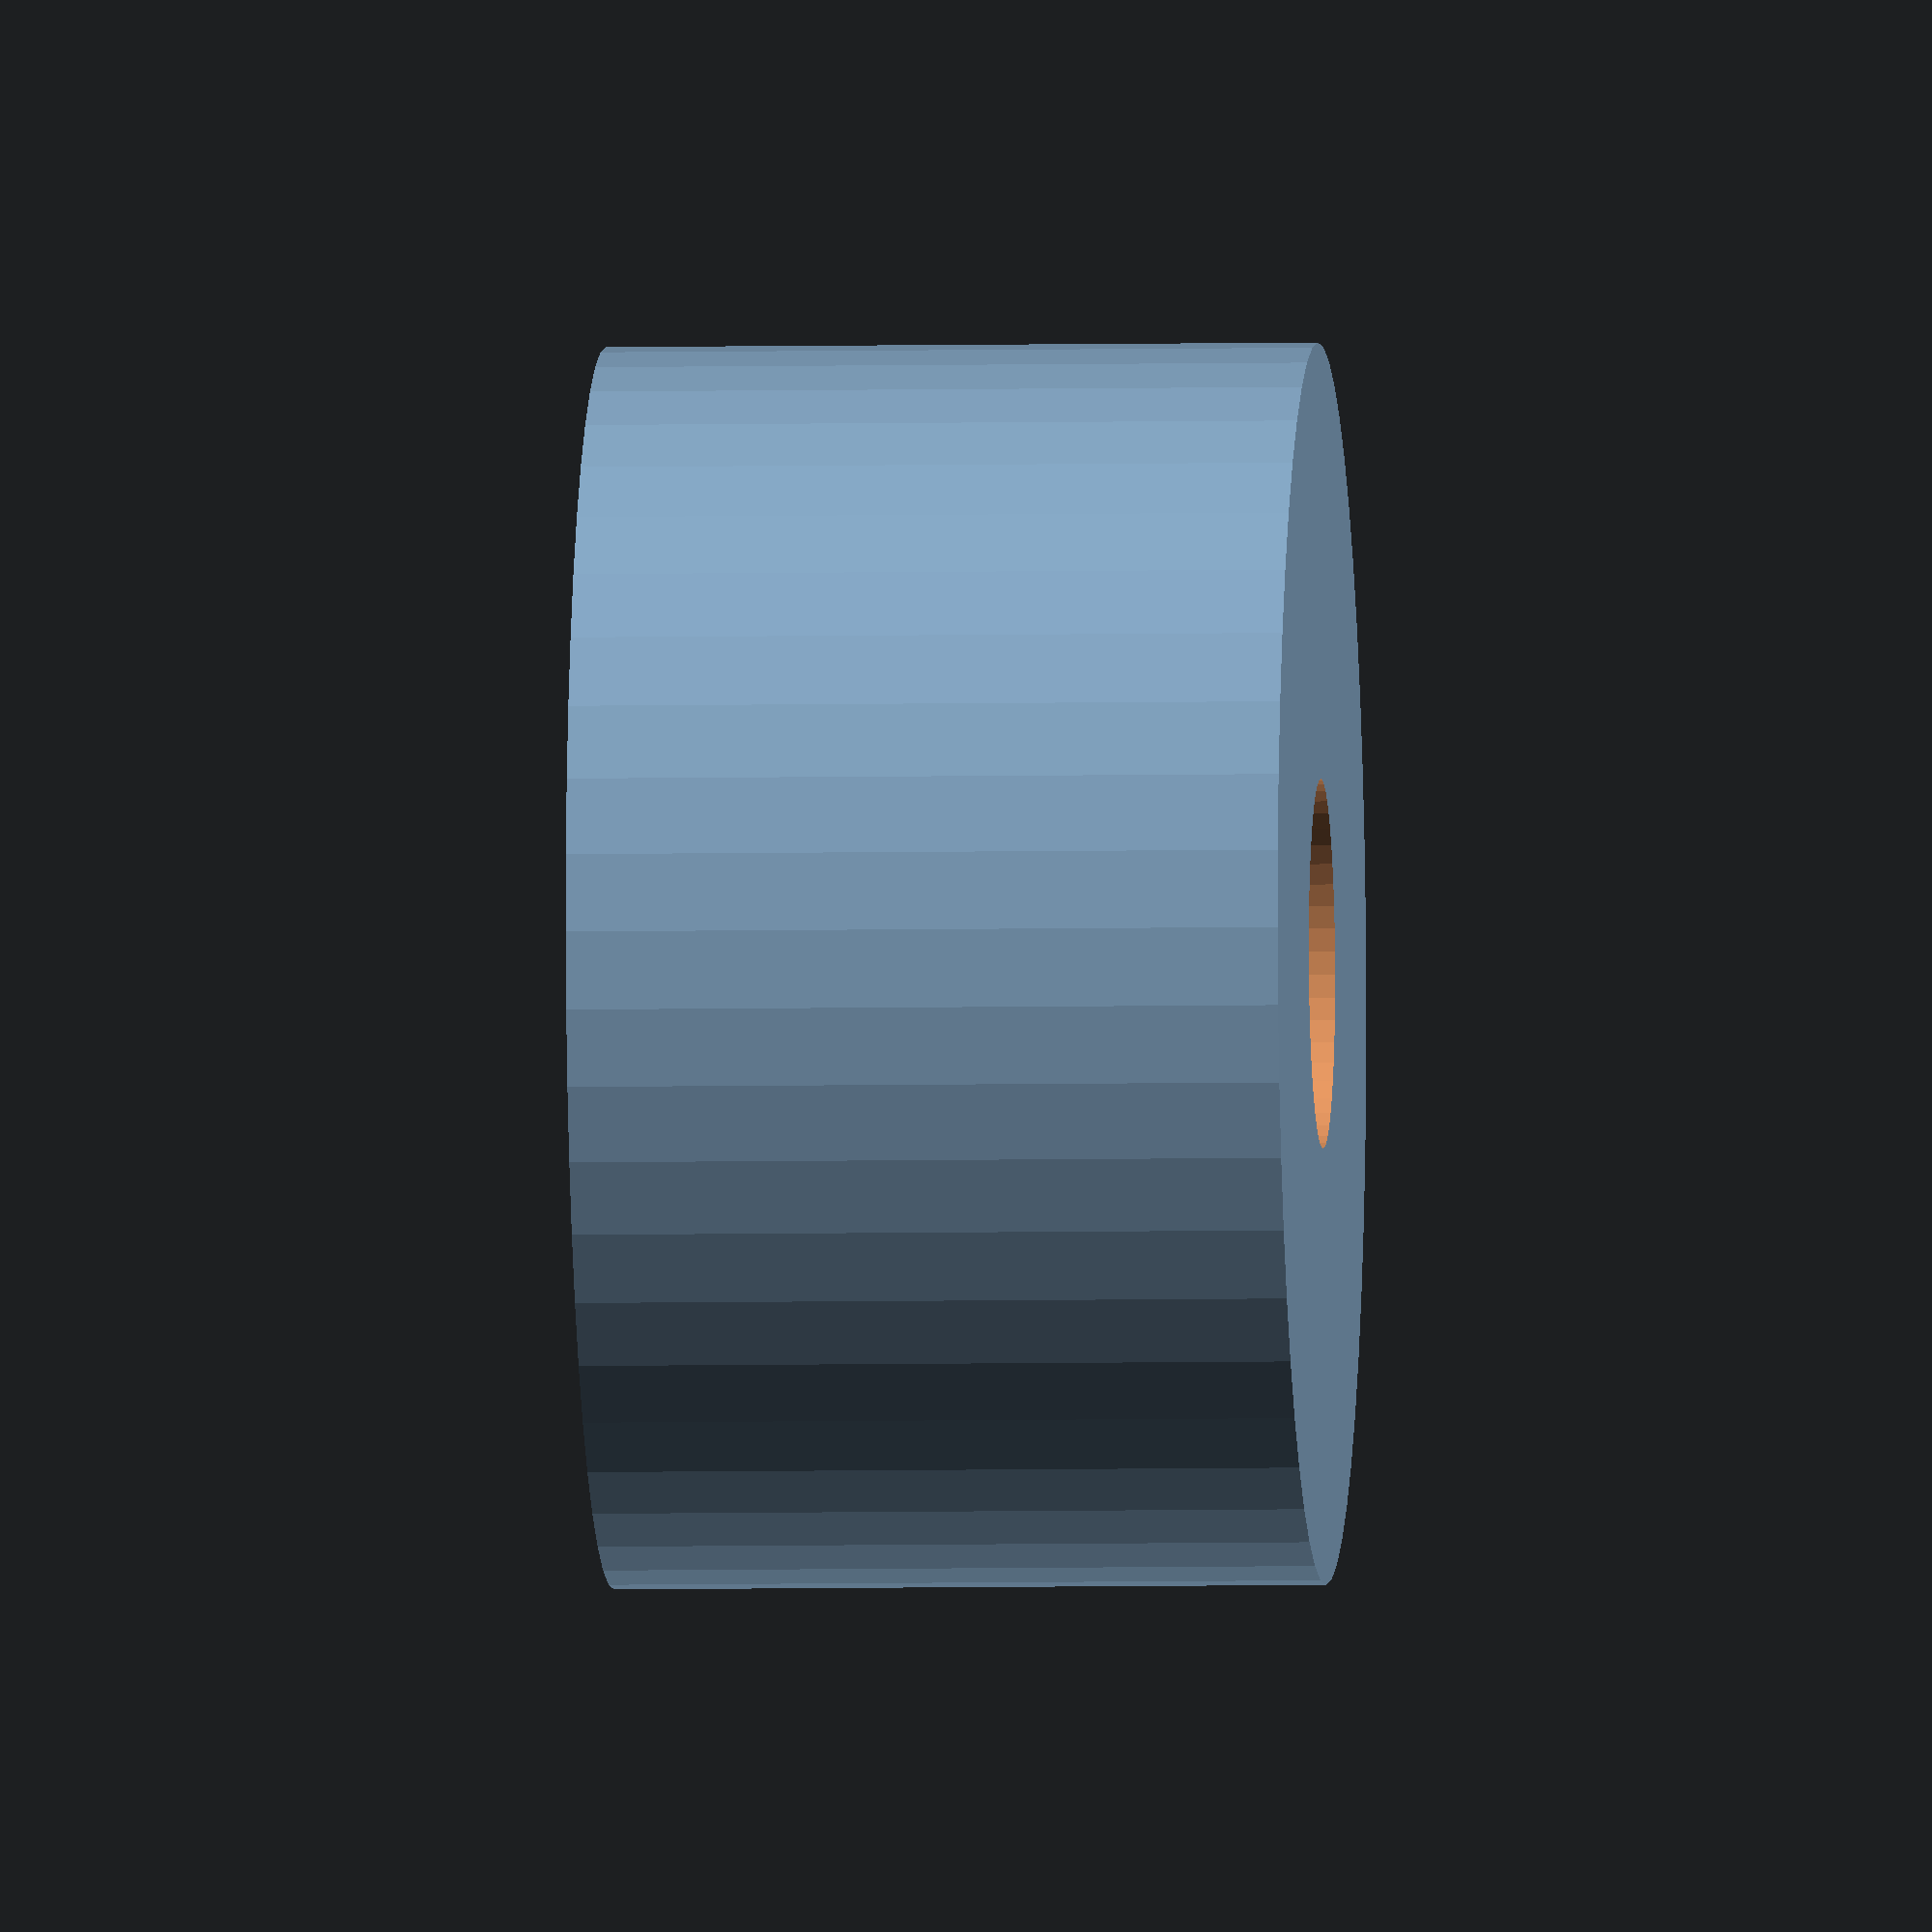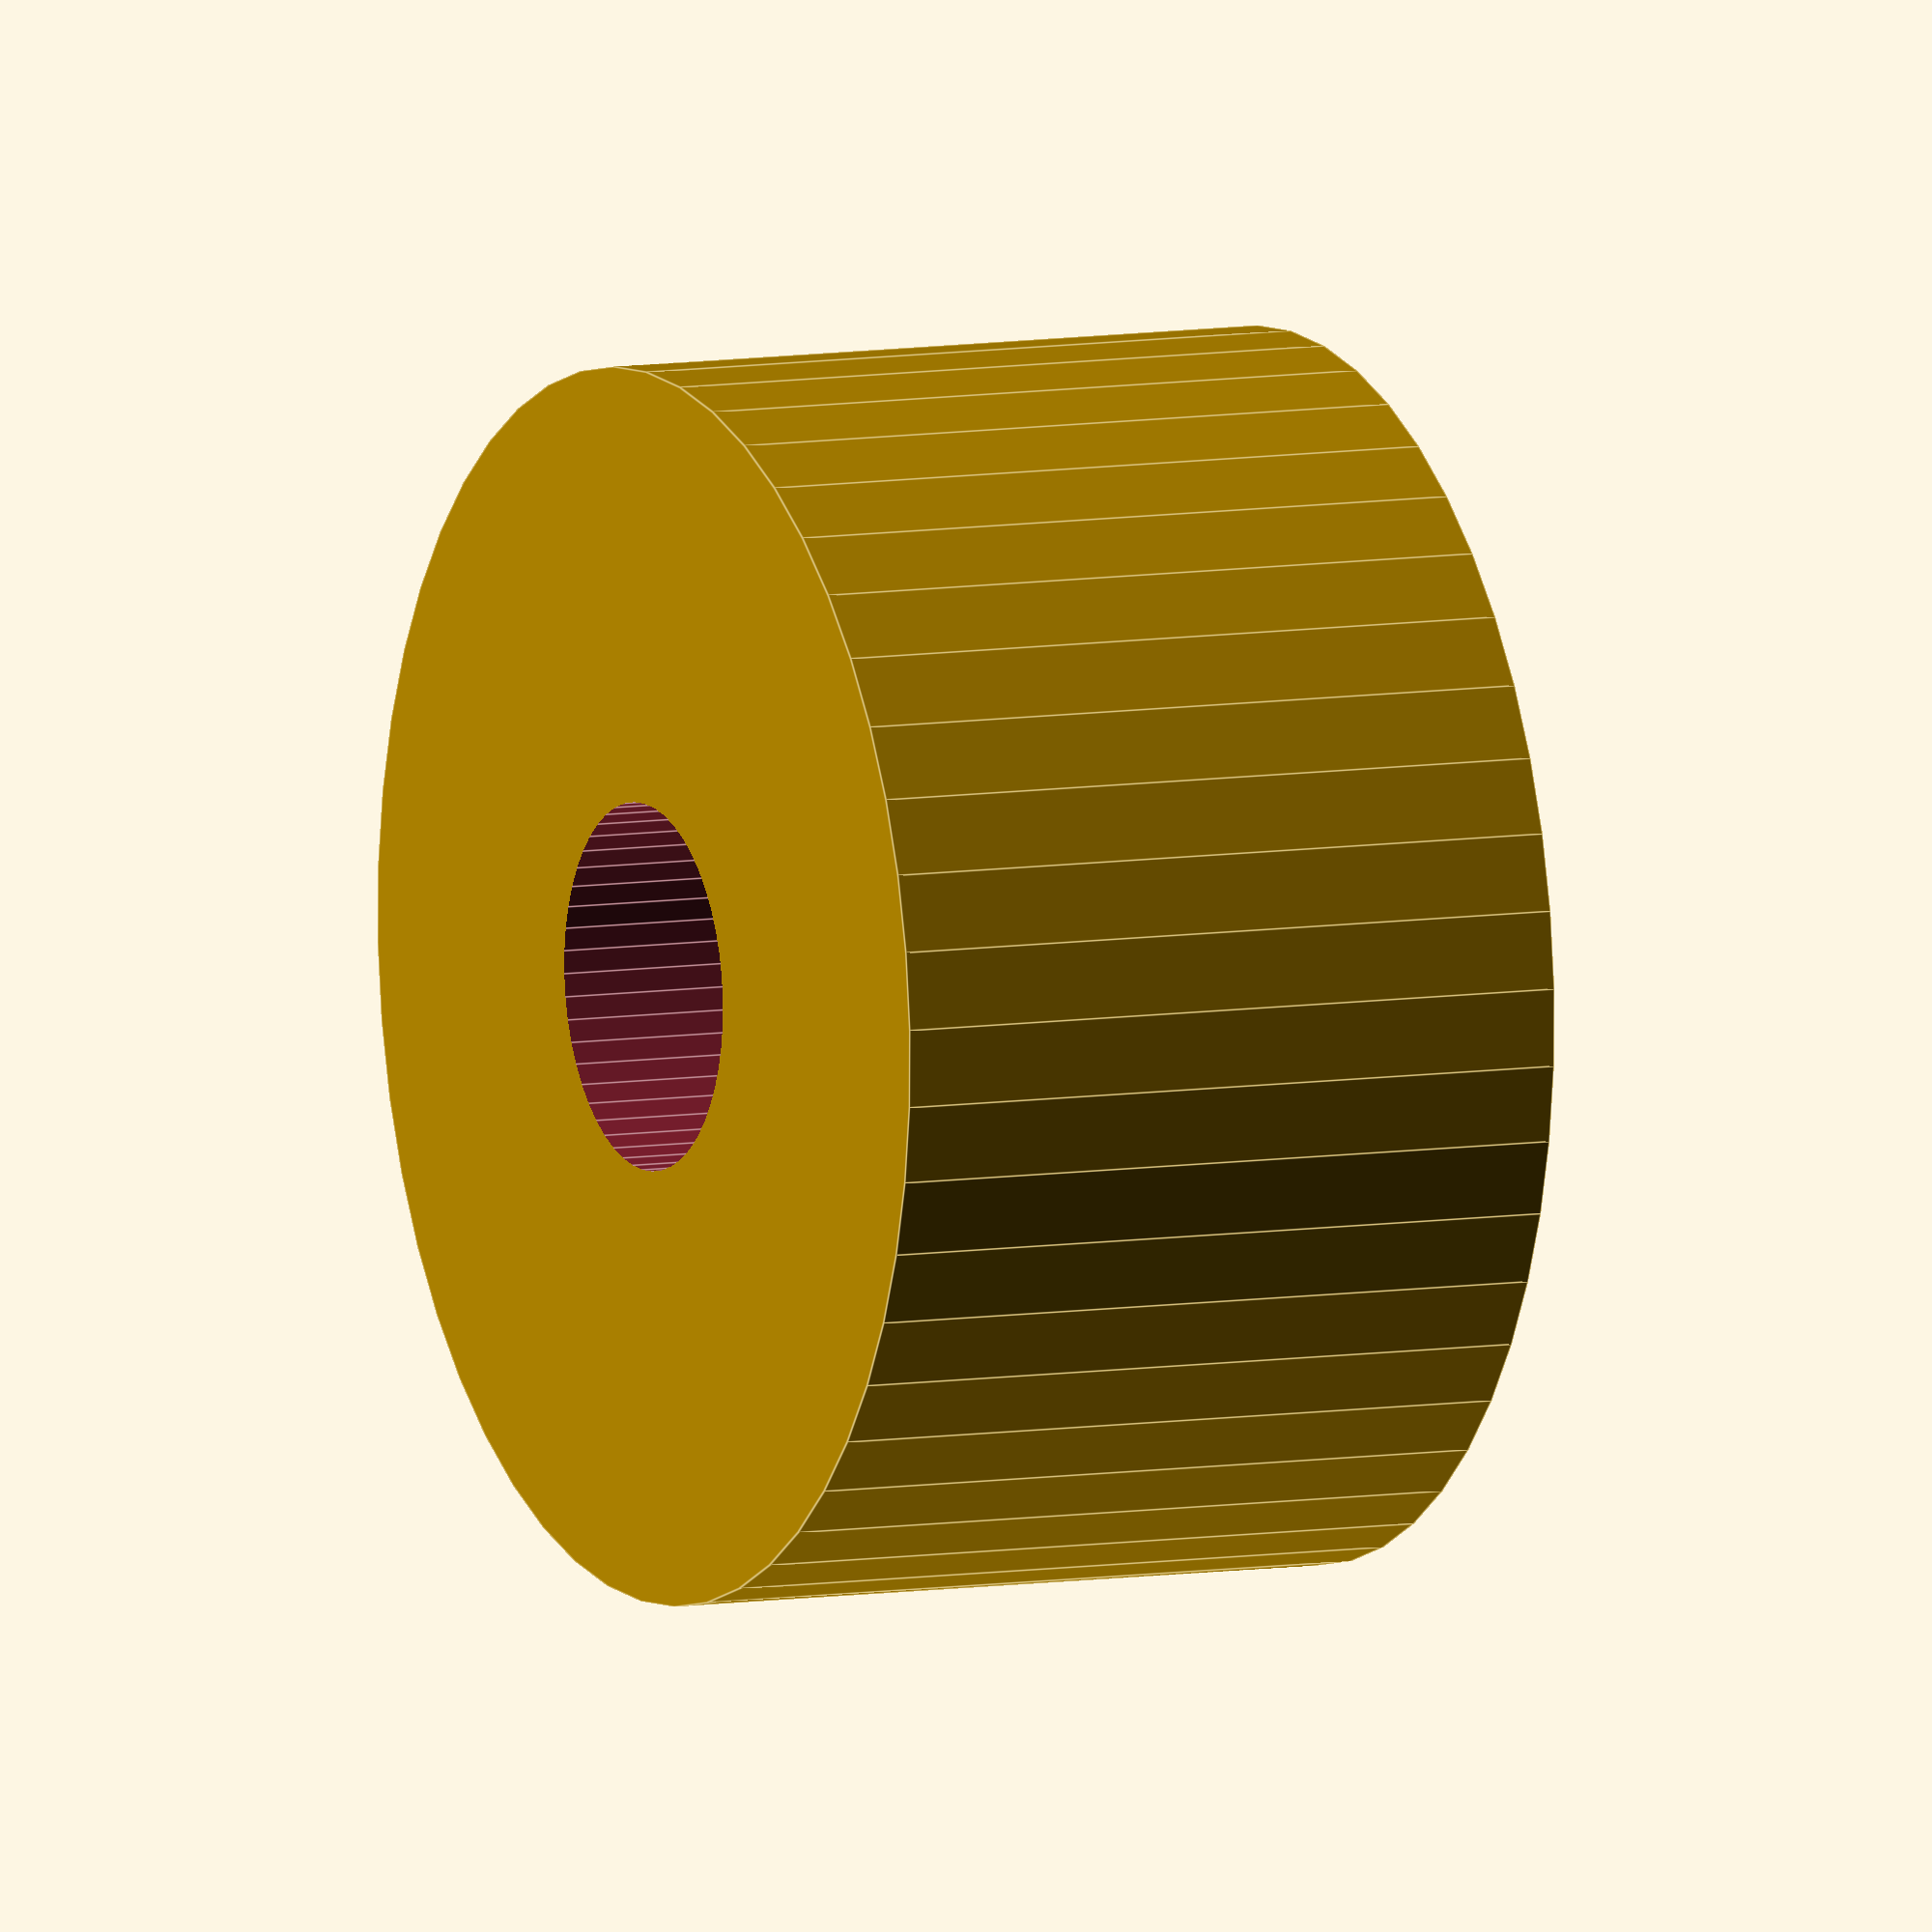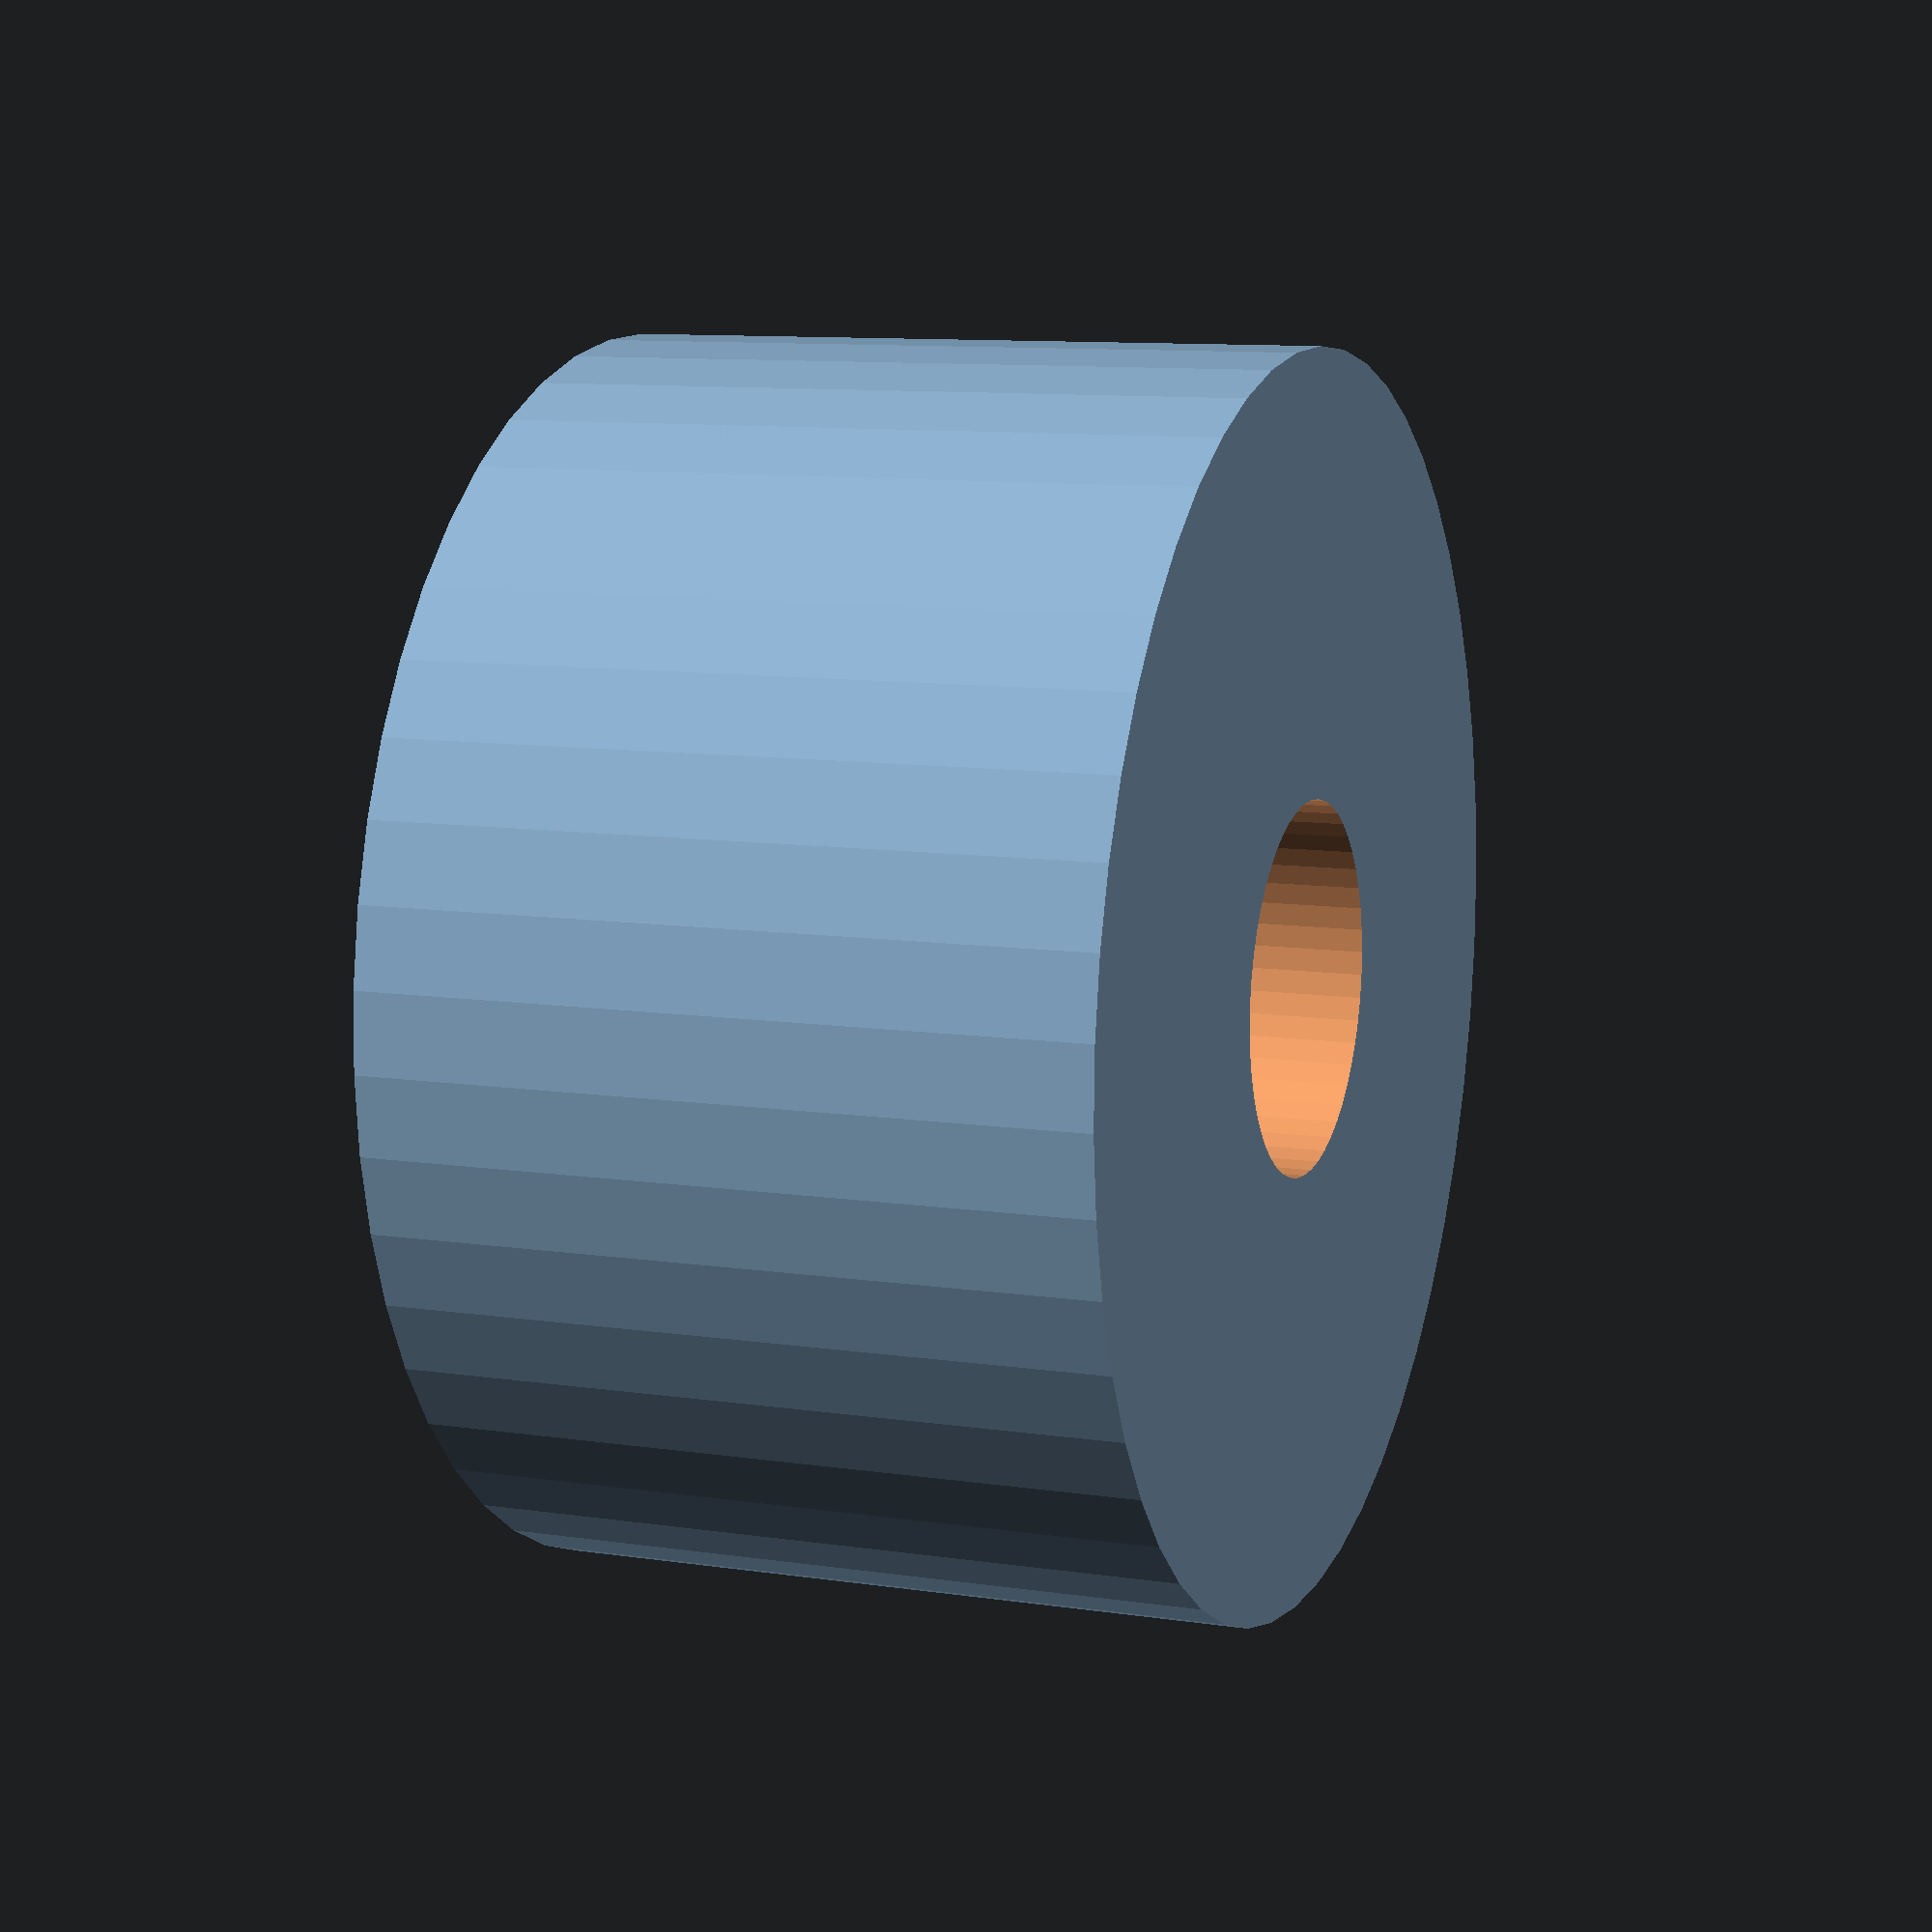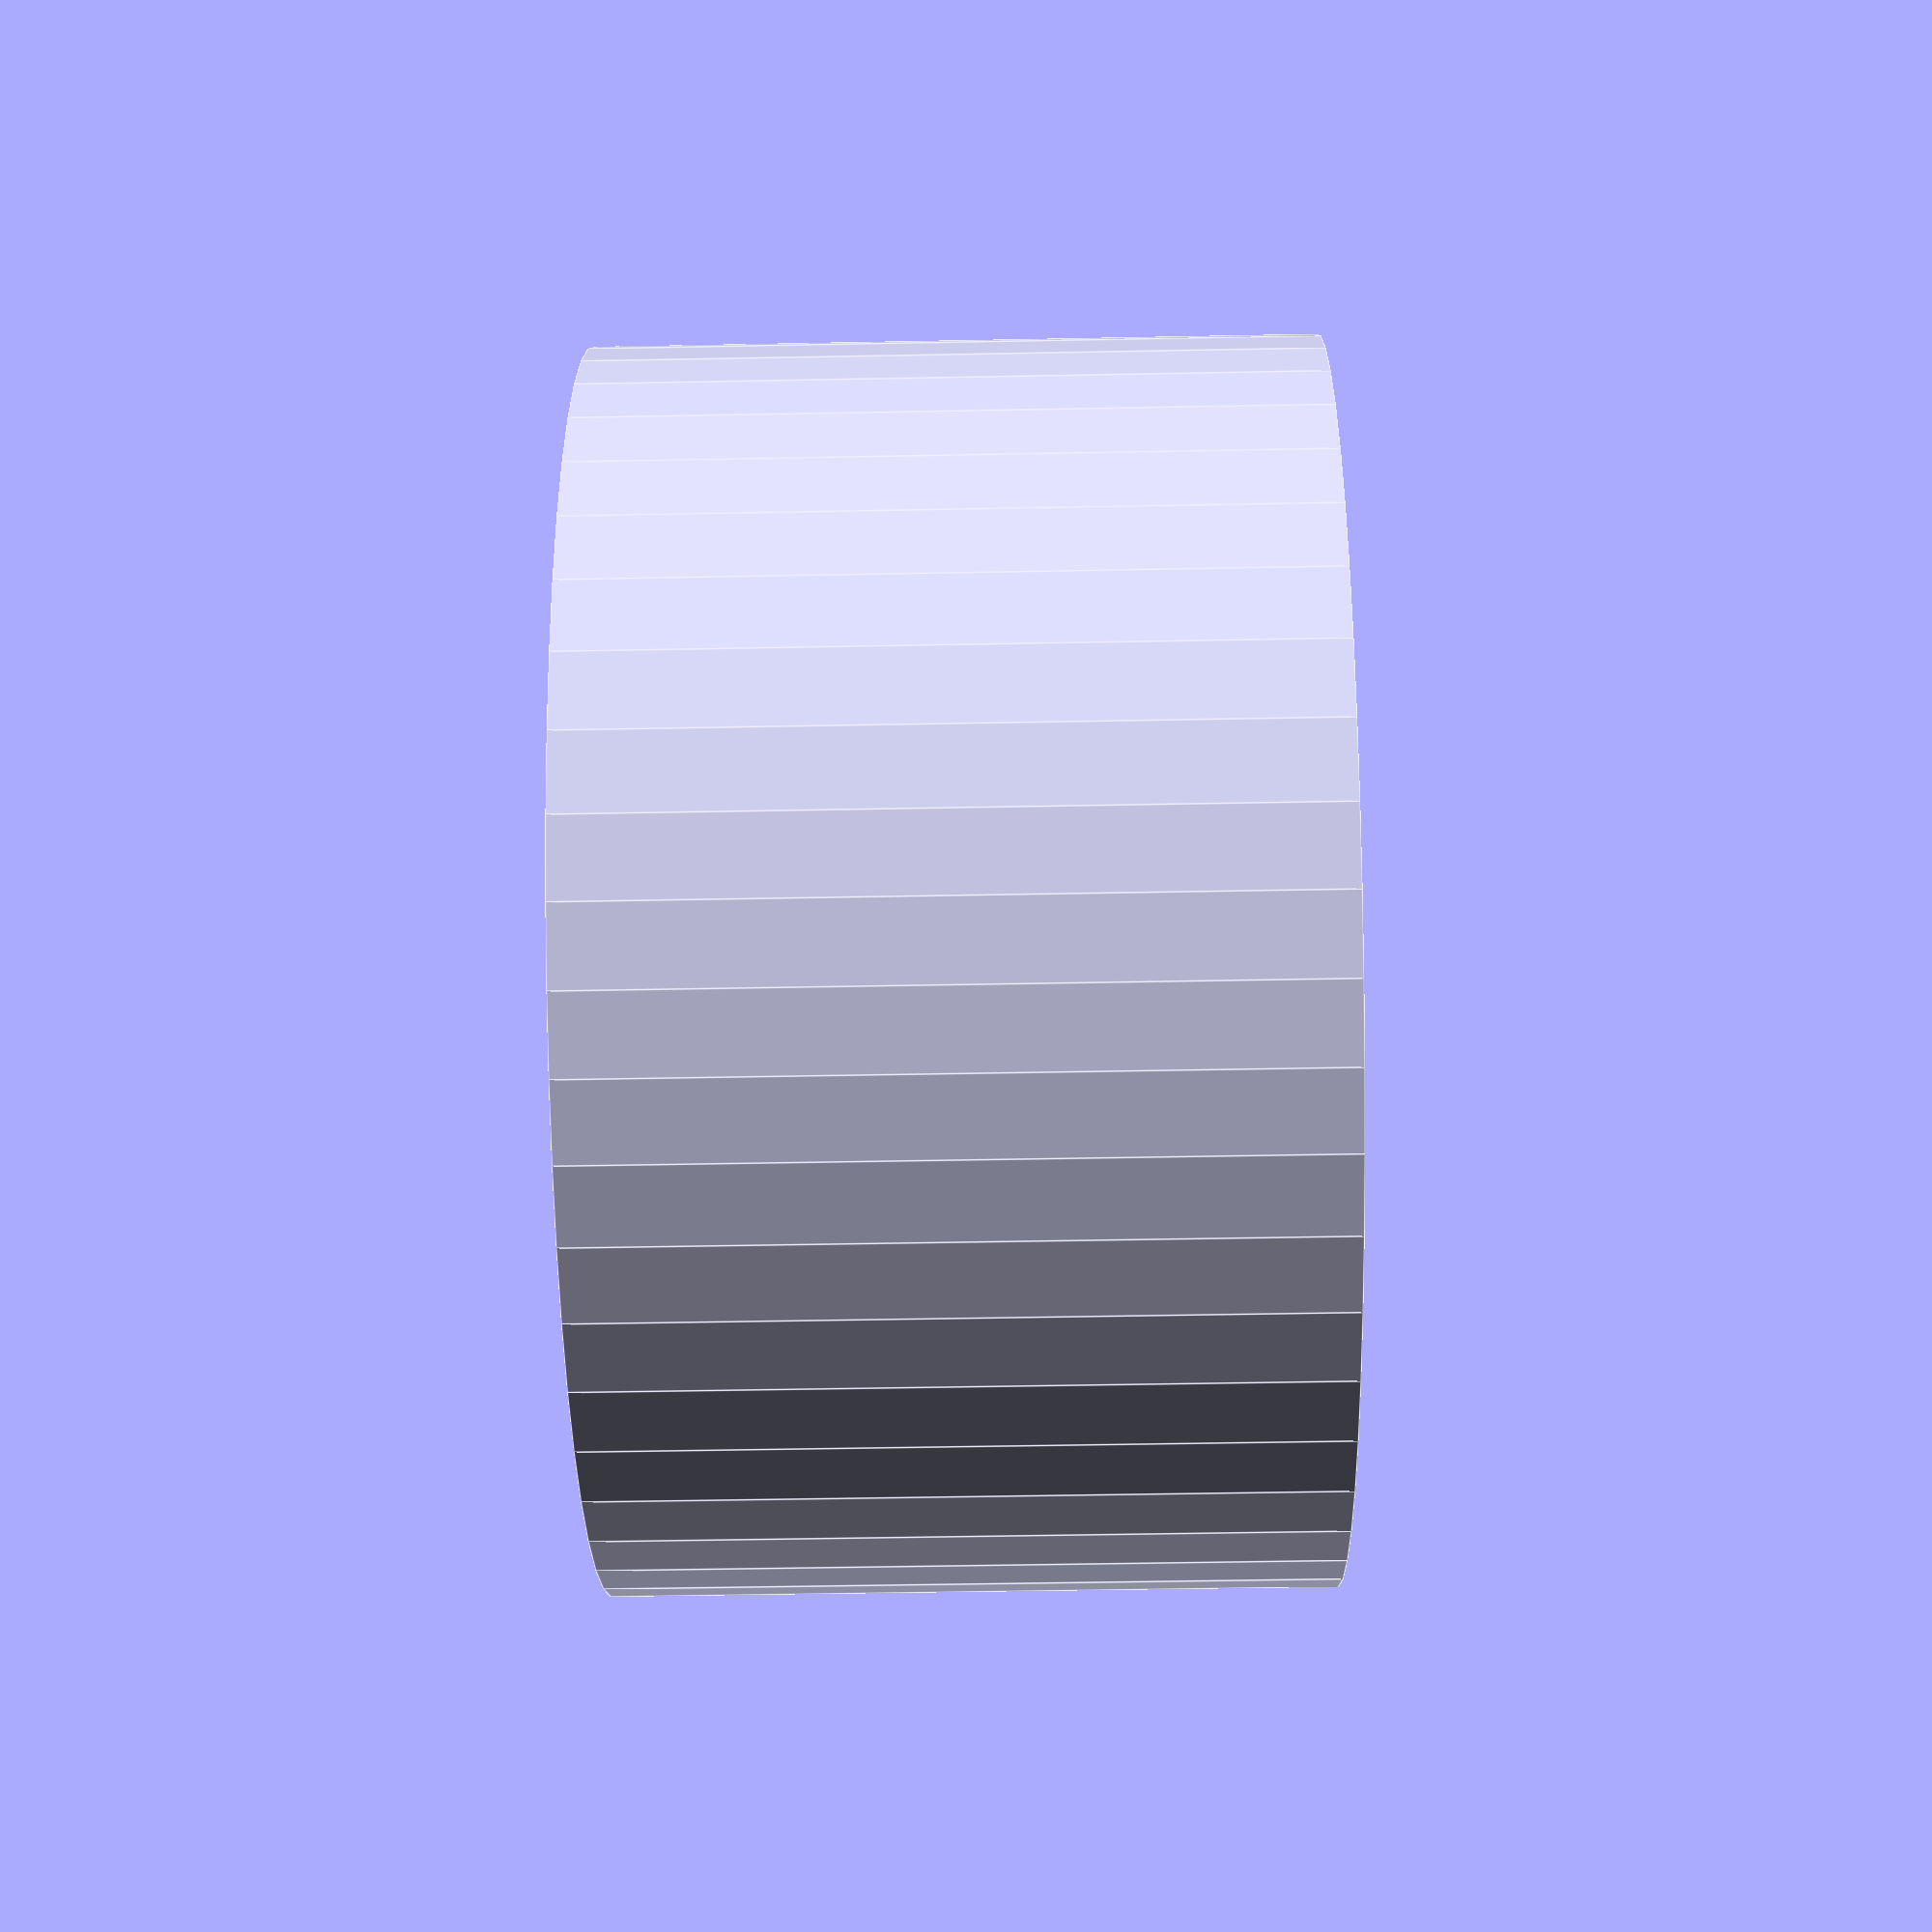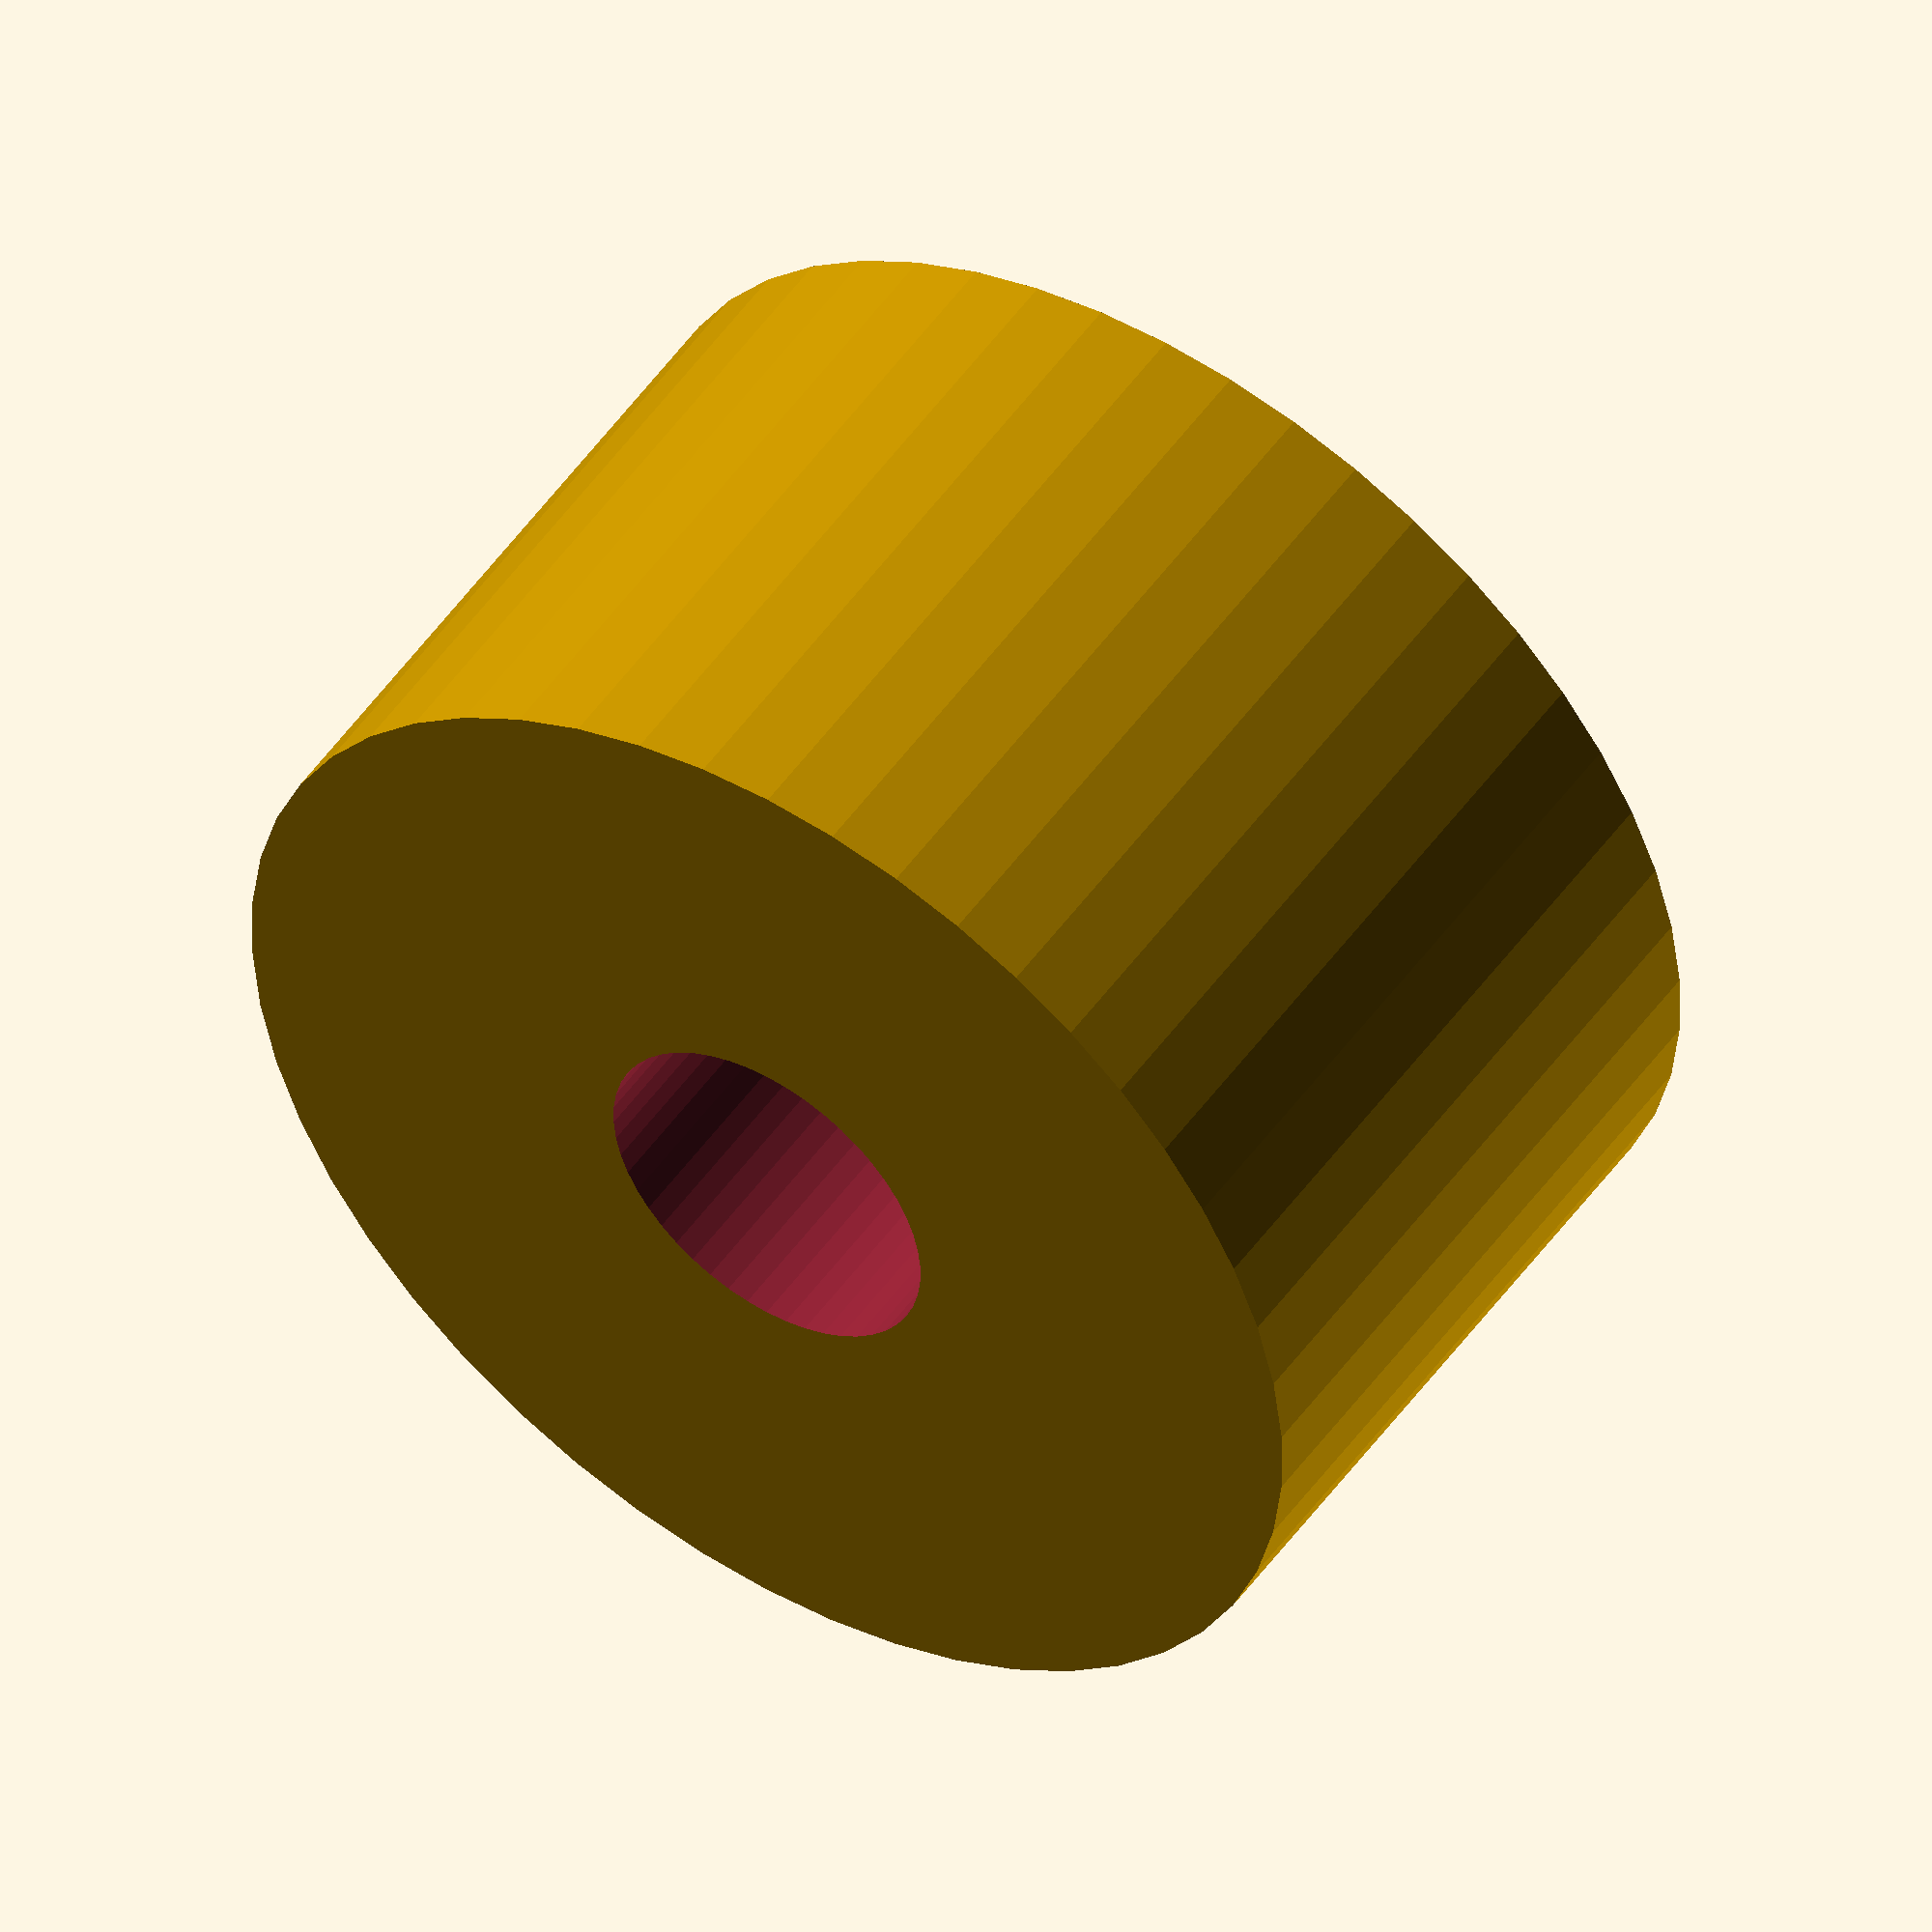
<openscad>
$fn = 50;


difference() {
	union() {
		translate(v = [0, 0, -13.5000000000]) {
			cylinder(h = 27, r = 23.5000000000);
		}
	}
	union() {
		translate(v = [0, 0, -100.0000000000]) {
			cylinder(h = 200, r = 7);
		}
	}
}
</openscad>
<views>
elev=5.1 azim=30.5 roll=94.1 proj=o view=solid
elev=352.2 azim=256.2 roll=64.6 proj=o view=edges
elev=350.0 azim=311.6 roll=111.1 proj=p view=wireframe
elev=224.1 azim=199.2 roll=268.7 proj=p view=edges
elev=309.5 azim=198.1 roll=33.9 proj=o view=solid
</views>
